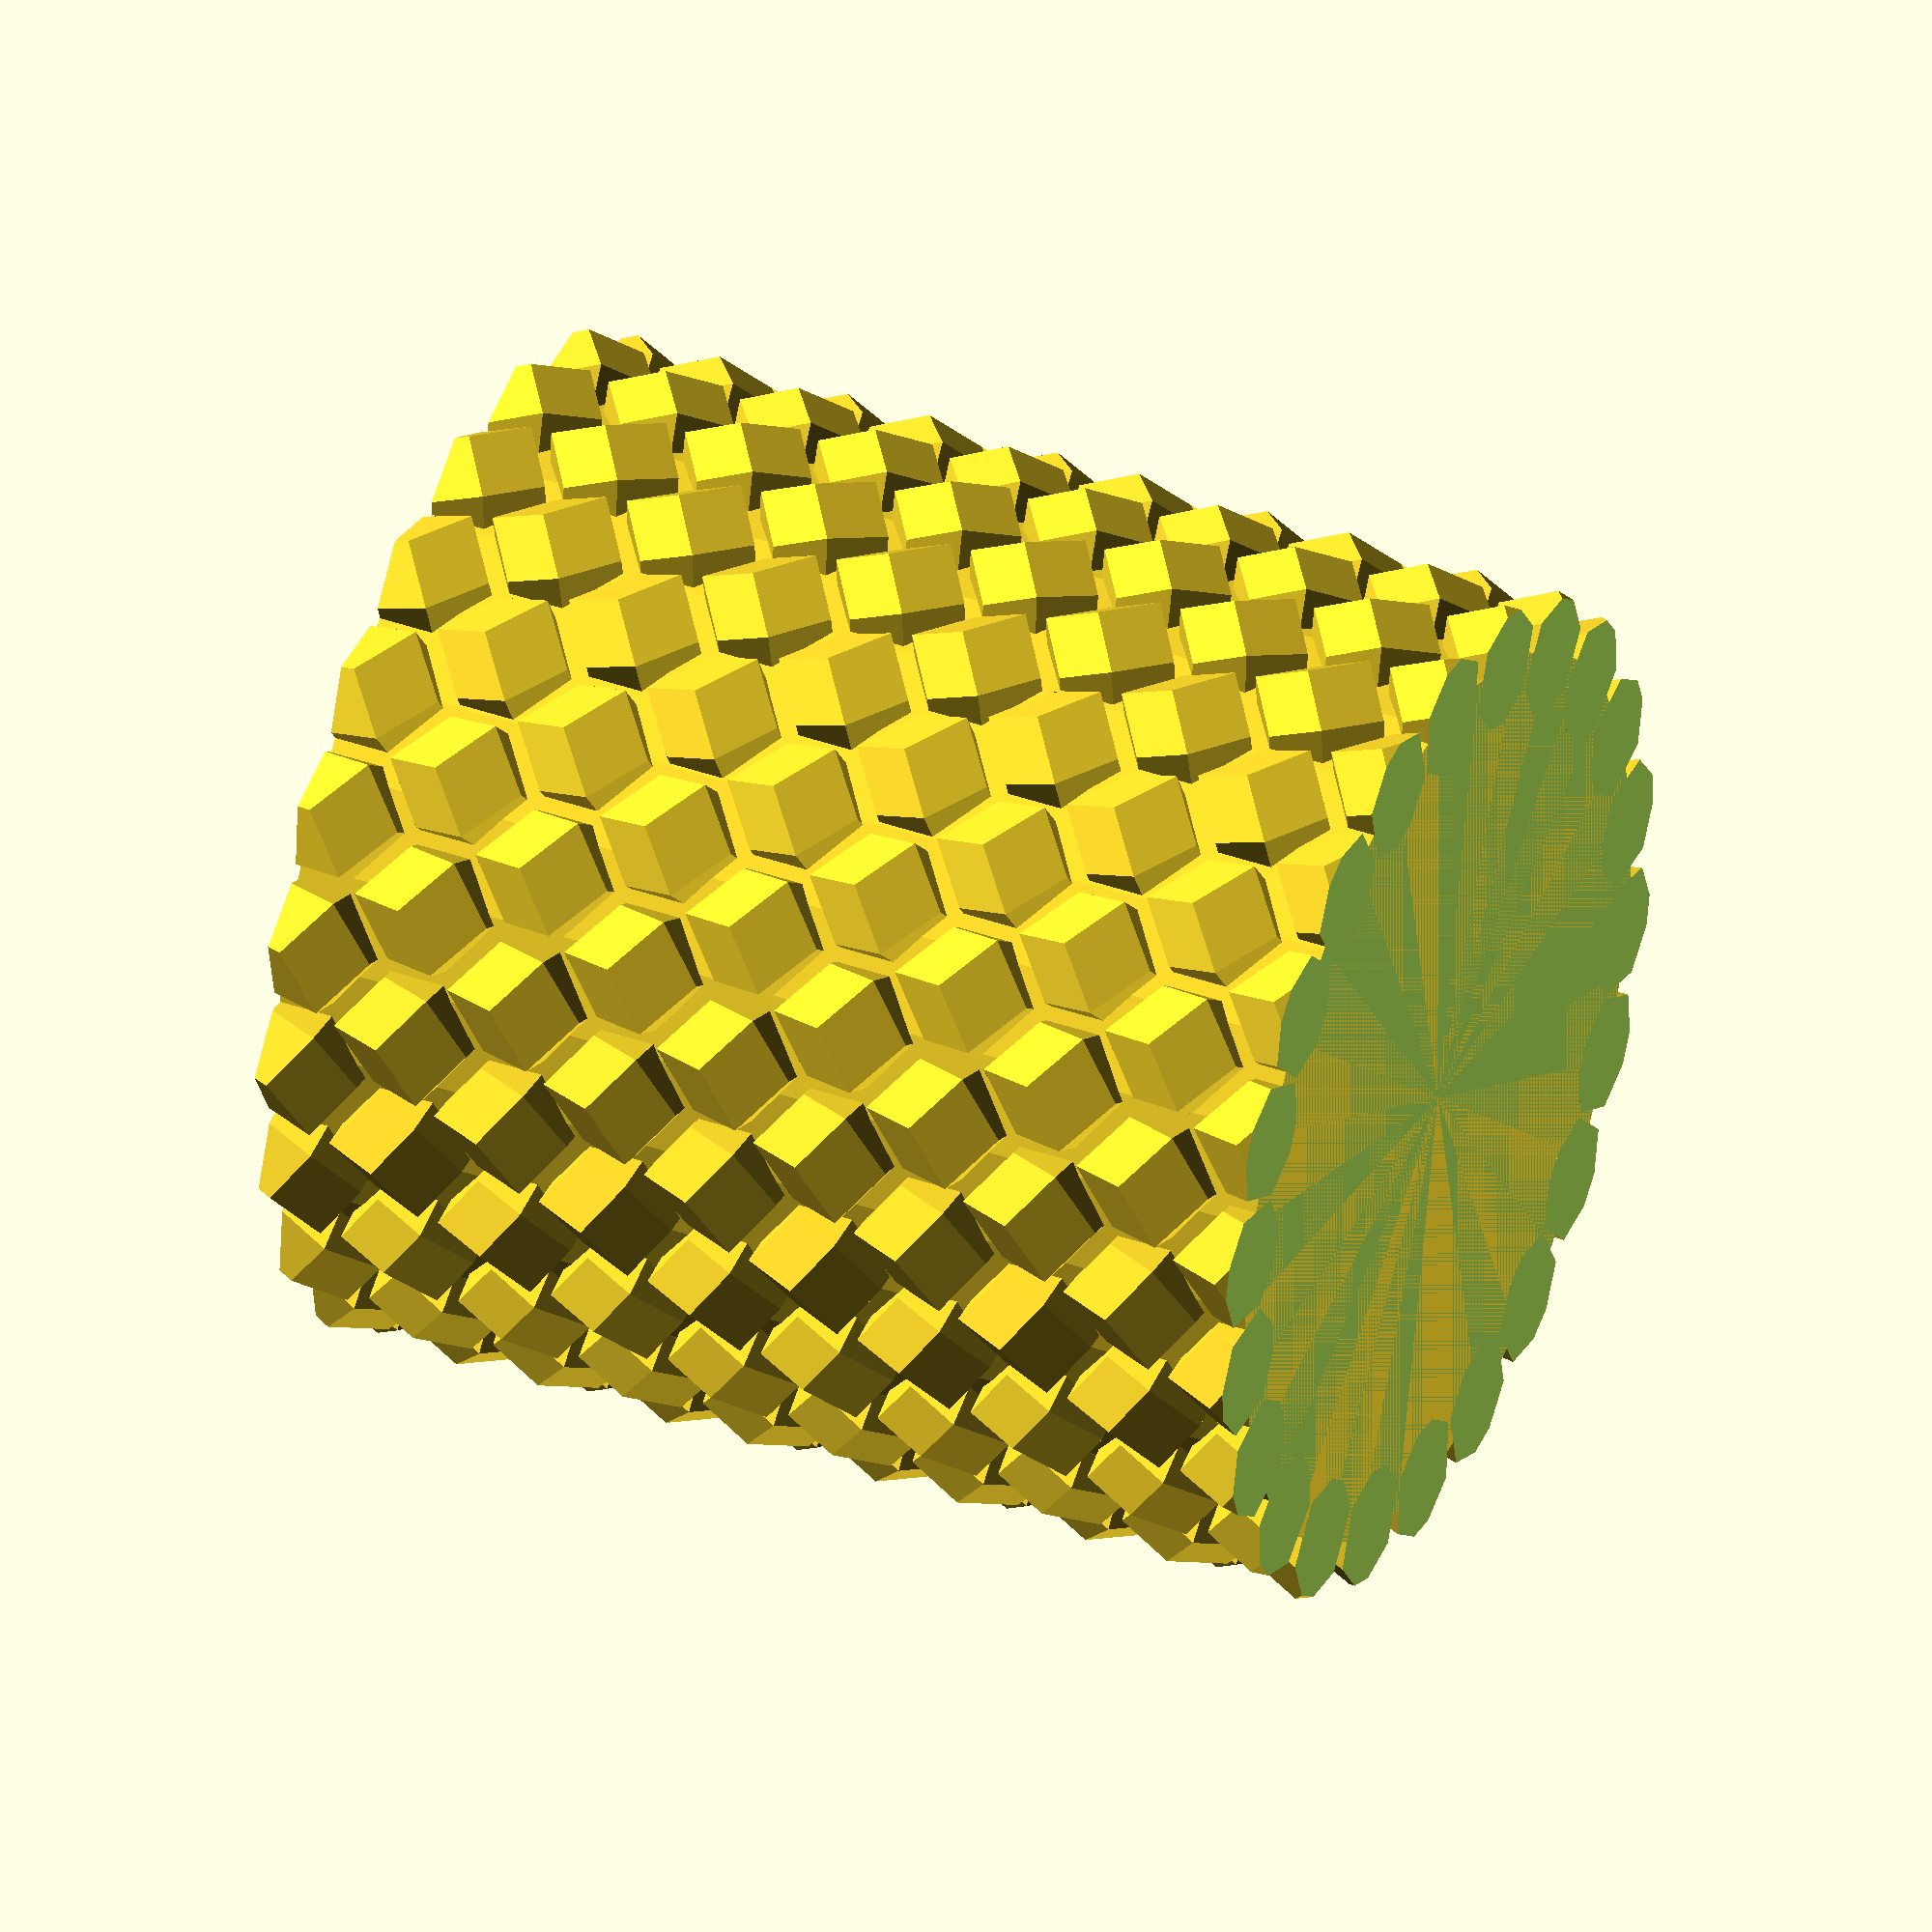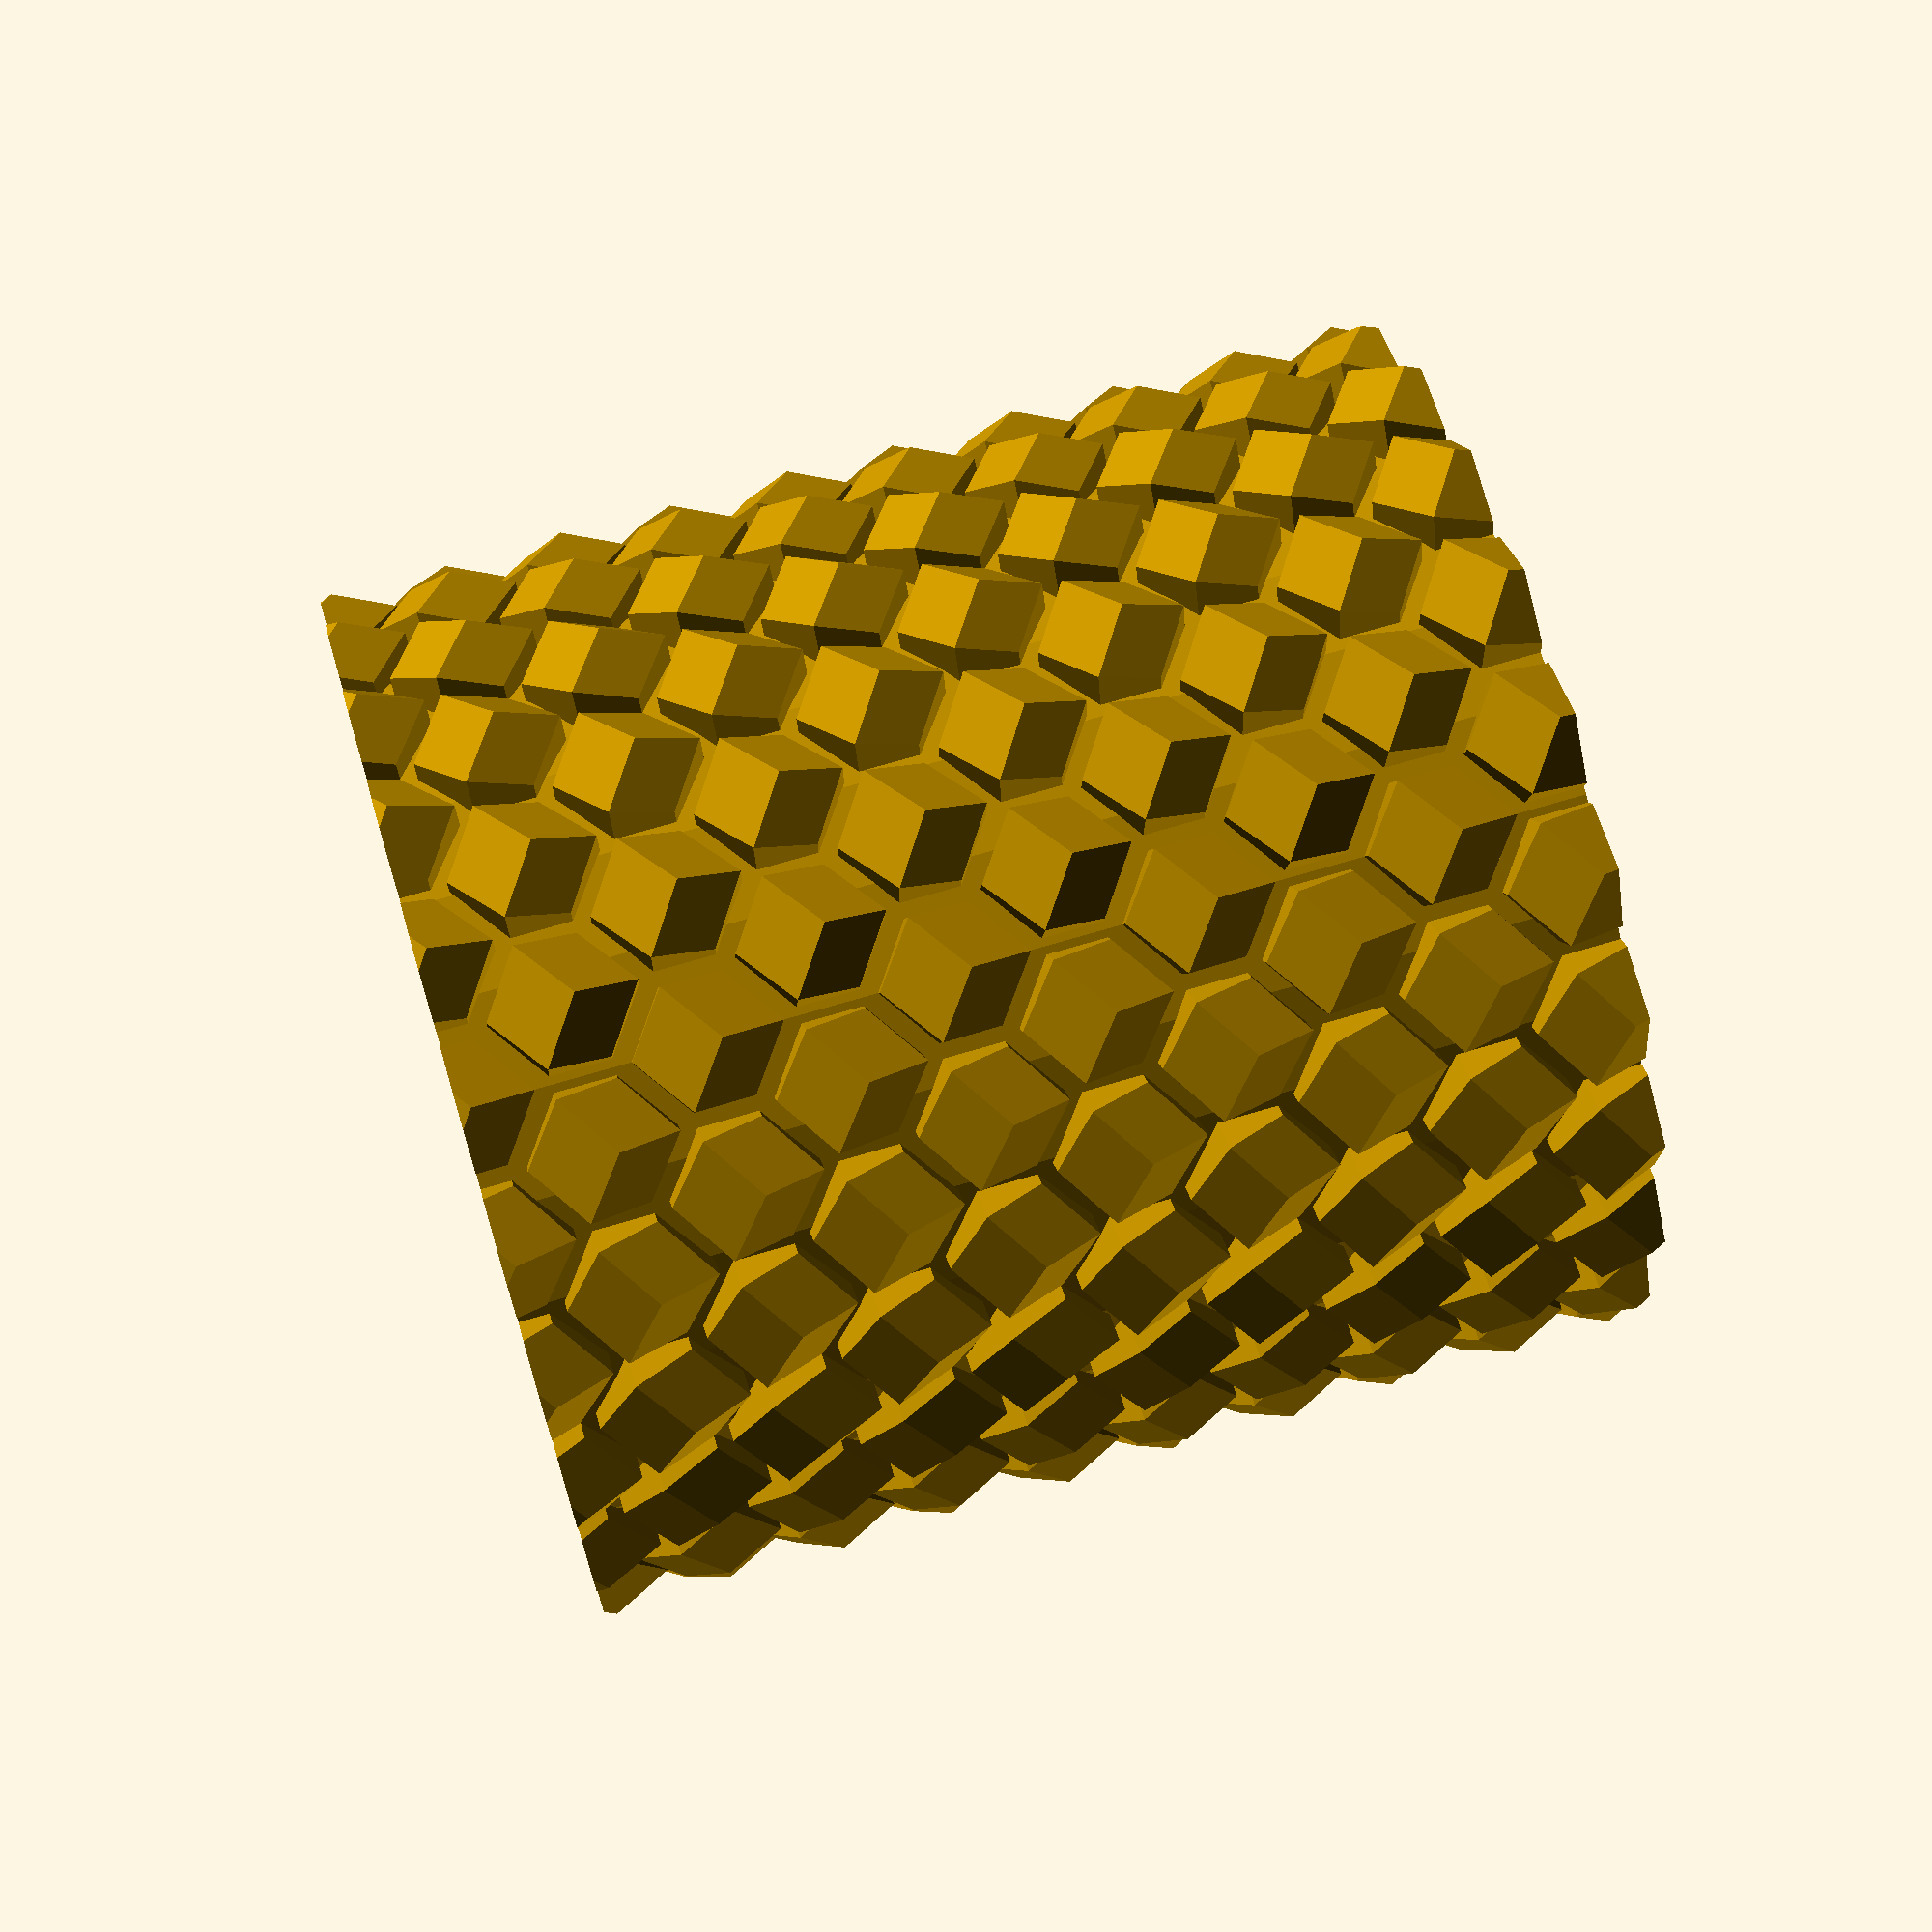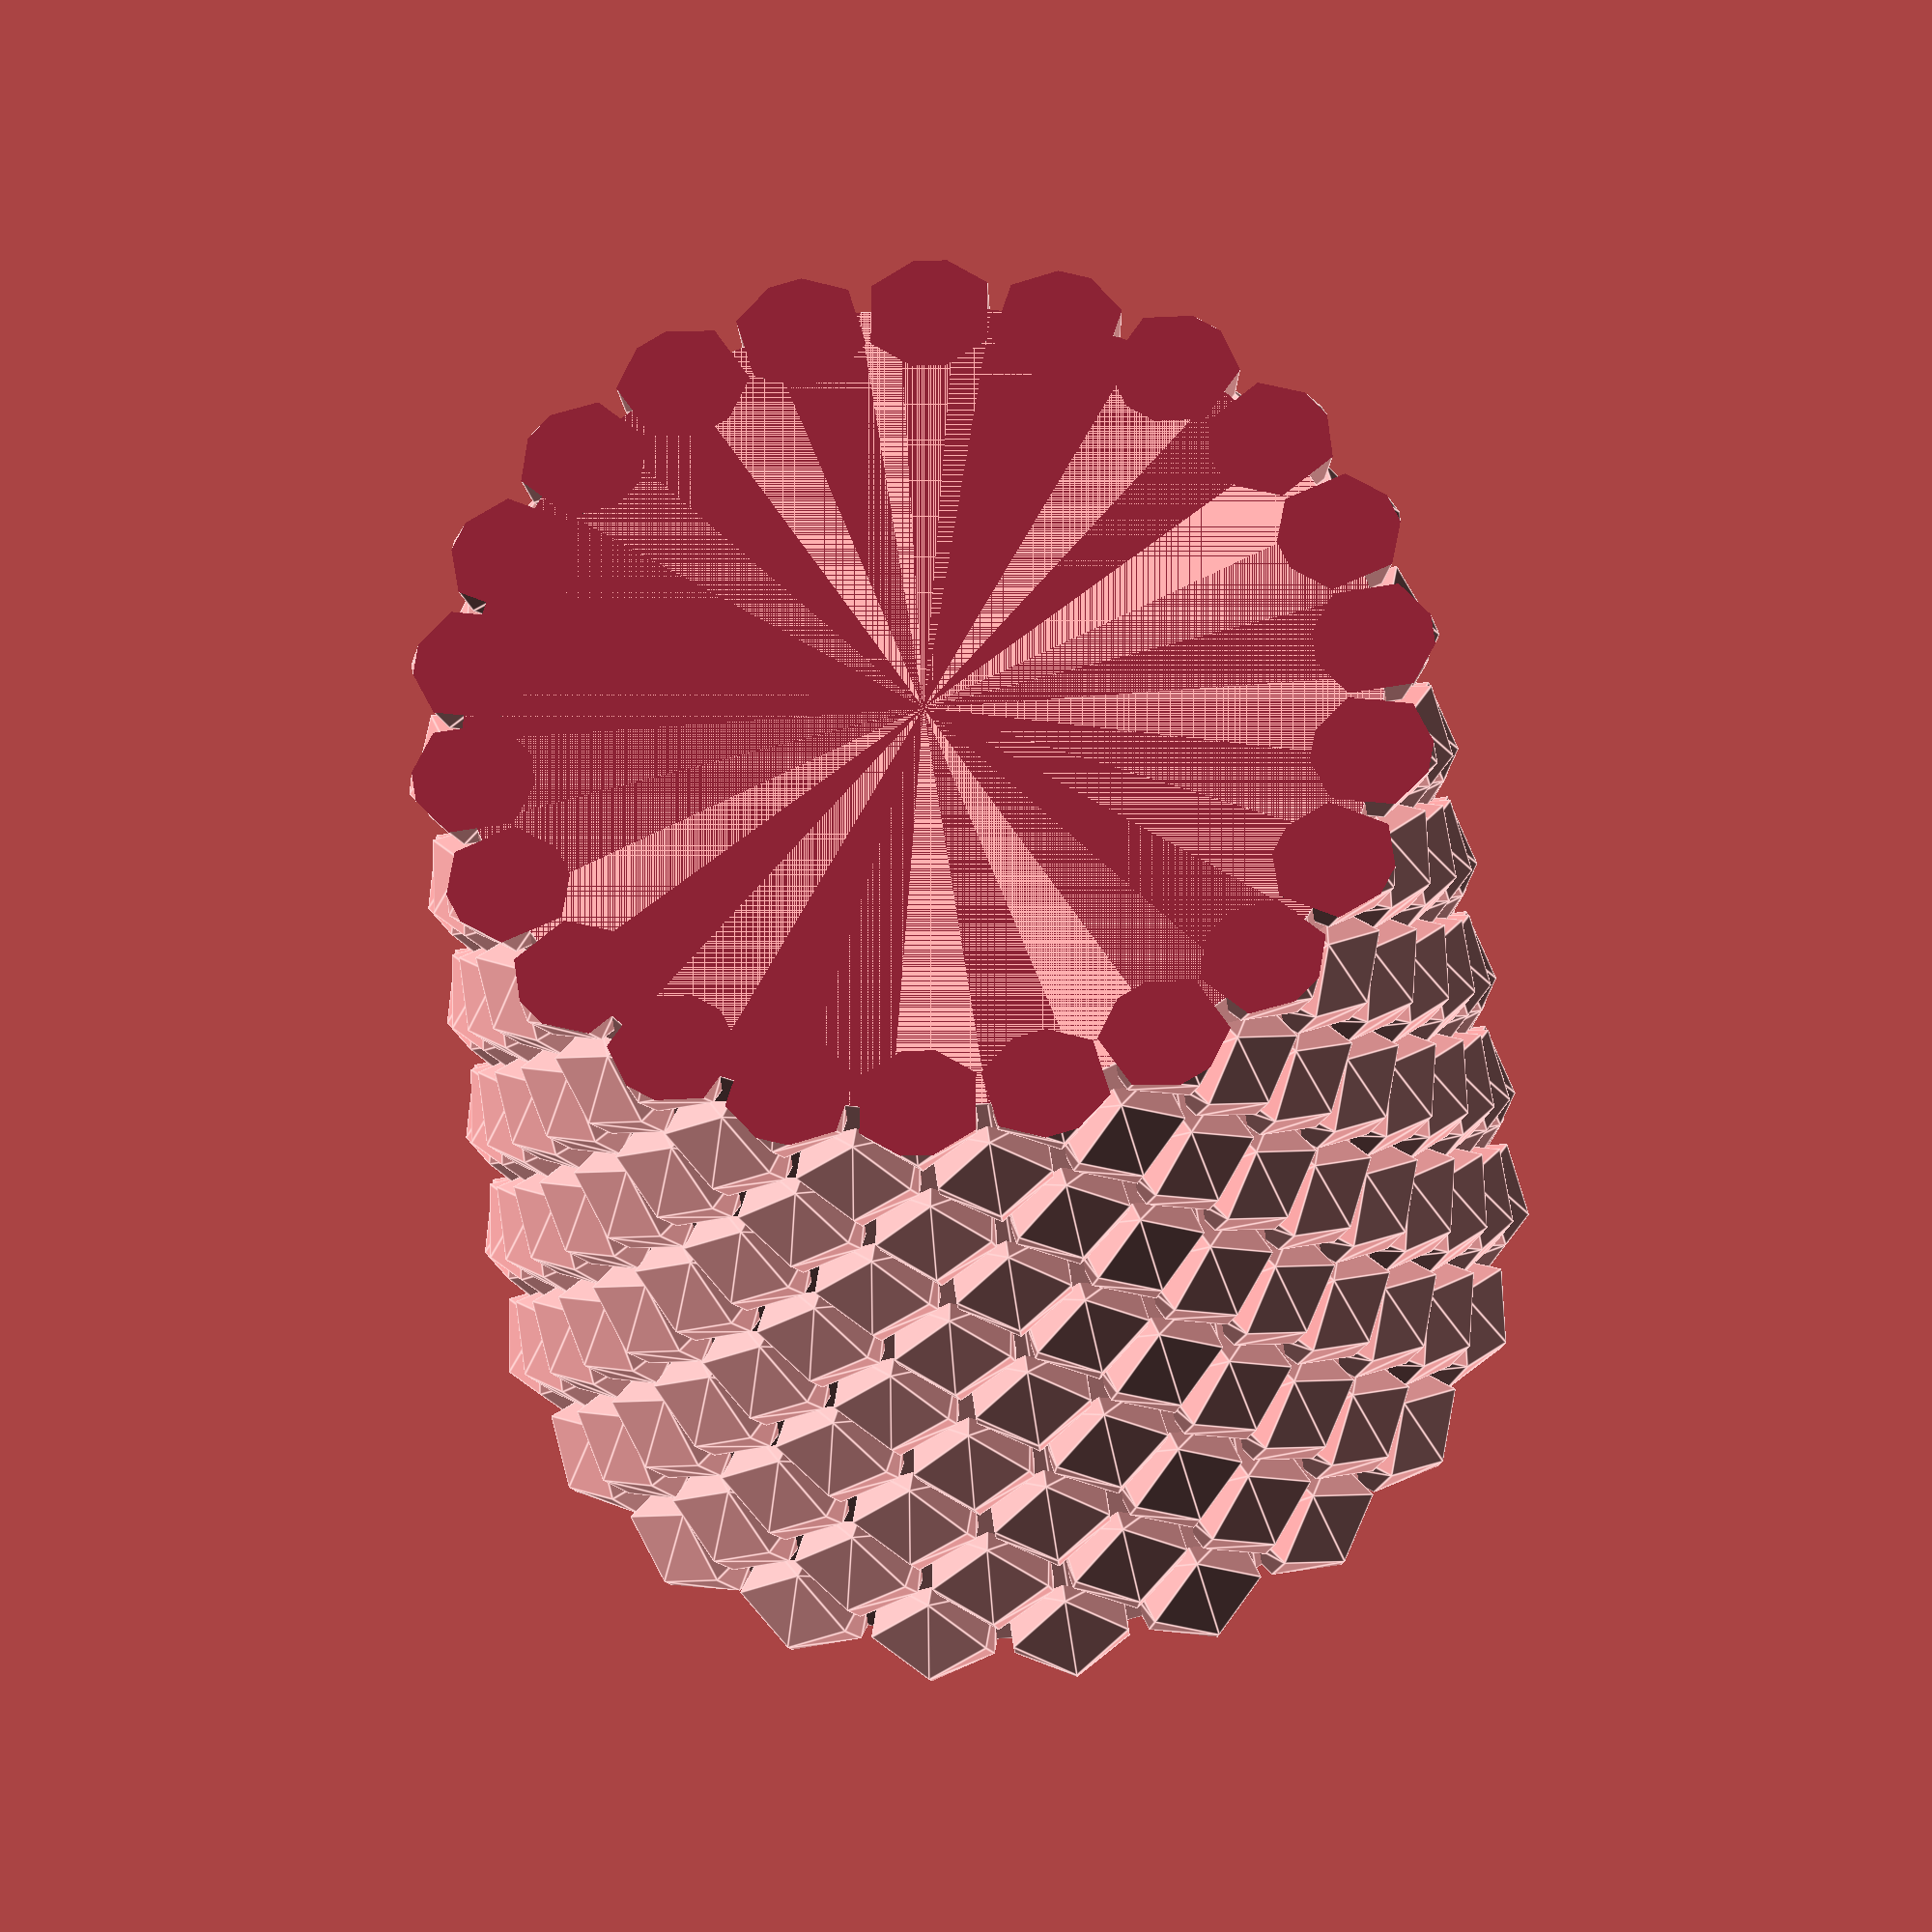
<openscad>
mainWidth=112.5;
mainHeight=129.5;

module specSphere(cubeSize,patternRad,degree){
    rotate([0,0,degree])
translate([patternRad,0])
hull(){

translate([3,0,0])
resize([8,0,0])
rotate([45,45,0])
cube(size=cubeSize,center=true);

translate([-5,0,0])
resize([8,0,0])
rotate([45,45,0])
cube(size=cubeSize,center=true);
}
}
difference(){
union(){
cylinder(h=mainHeight, r1=mainWidth/2, r2=mainWidth/2, center=false);

for(a=[0:360/22:360])
    specSphere(10,mainWidth/2,a);

translate([0,0,14])
for(a=[360/22/2:360/22:360+360/22/2])
    specSphere(10,mainWidth/2,a);

translate([0,0,28])
for(a=[0:360/22:360])
    specSphere(10,mainWidth/2,a);

translate([0,0,42])
for(a=[360/22/2:360/22:360+360/22/2])
    specSphere(10,mainWidth/2,a);

translate([0,0,56])
for(a=[0:360/22:360])
    specSphere(10,mainWidth/2,a);

translate([0,0,70])
for(a=[360/22/2:360/22:360+360/22/2])
    specSphere(10,mainWidth/2,a);

translate([0,0,84])
for(a=[0:360/22:360])
    specSphere(10,mainWidth/2,a);

translate([0,0,98])
for(a=[360/22/2:360/22:360+360/22/2])
    specSphere(10,mainWidth/2,a);


translate([0,0,112])
for(a=[0:360/22:360])
    specSphere(10,mainWidth/2,a);

translate([0,0,126])
for(a=[360/22/2:360/22:360+360/22/2])
    specSphere(10,mainWidth/2,a);
}

union(){
translate([0,0,-10])
cylinder(h=20,r1=100,r2=100,center=true);

translate([0,0,139.4])
cylinder(h=20,r1=100,r2=100,center=true);
}
}
</openscad>
<views>
elev=322.6 azim=281.9 roll=114.7 proj=o view=solid
elev=289.7 azim=250.8 roll=253.4 proj=p view=solid
elev=29.9 azim=302.0 roll=184.7 proj=o view=edges
</views>
